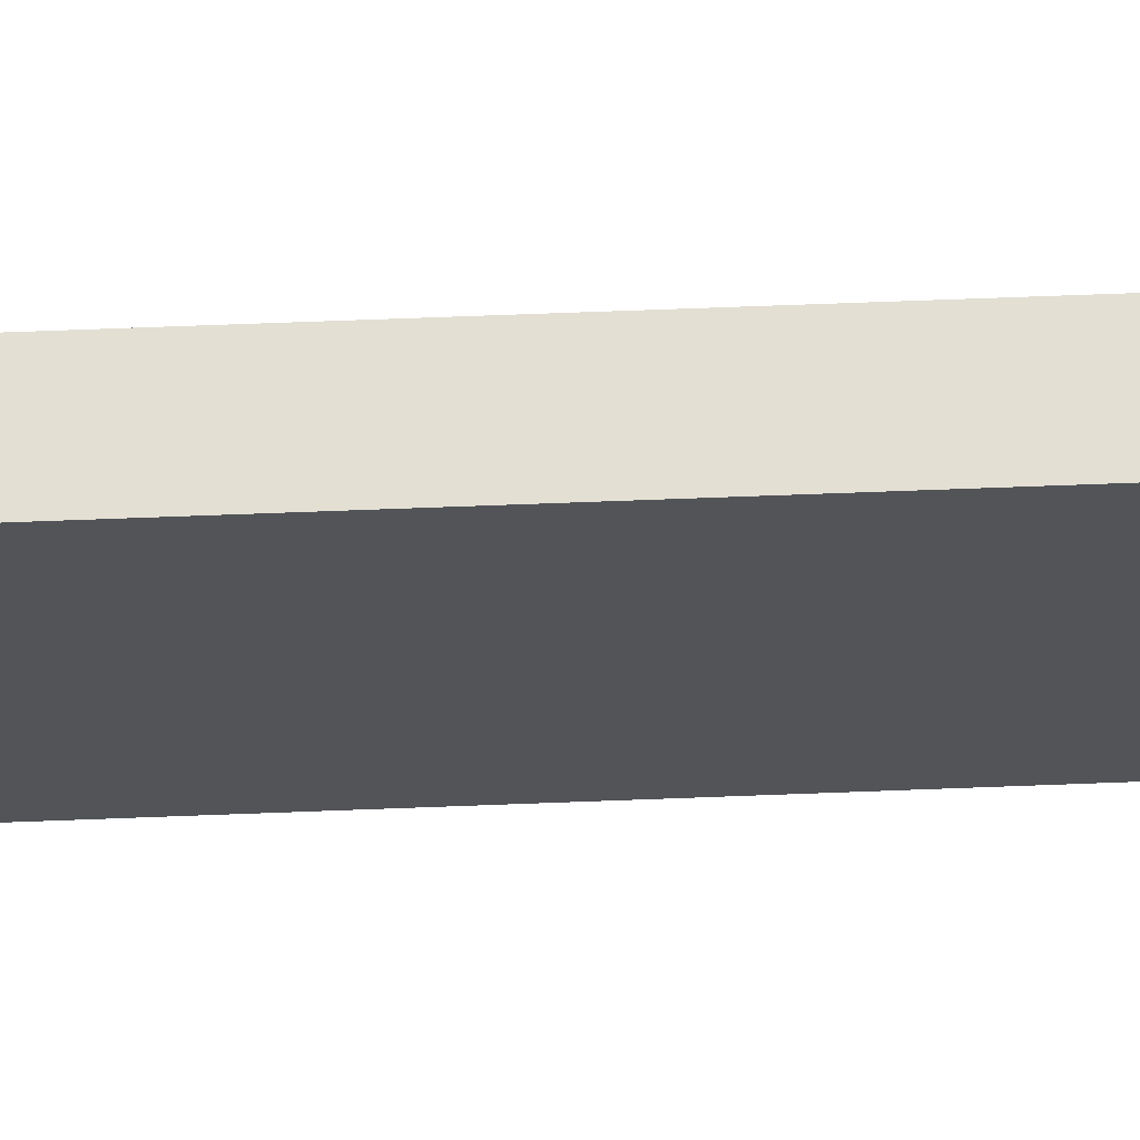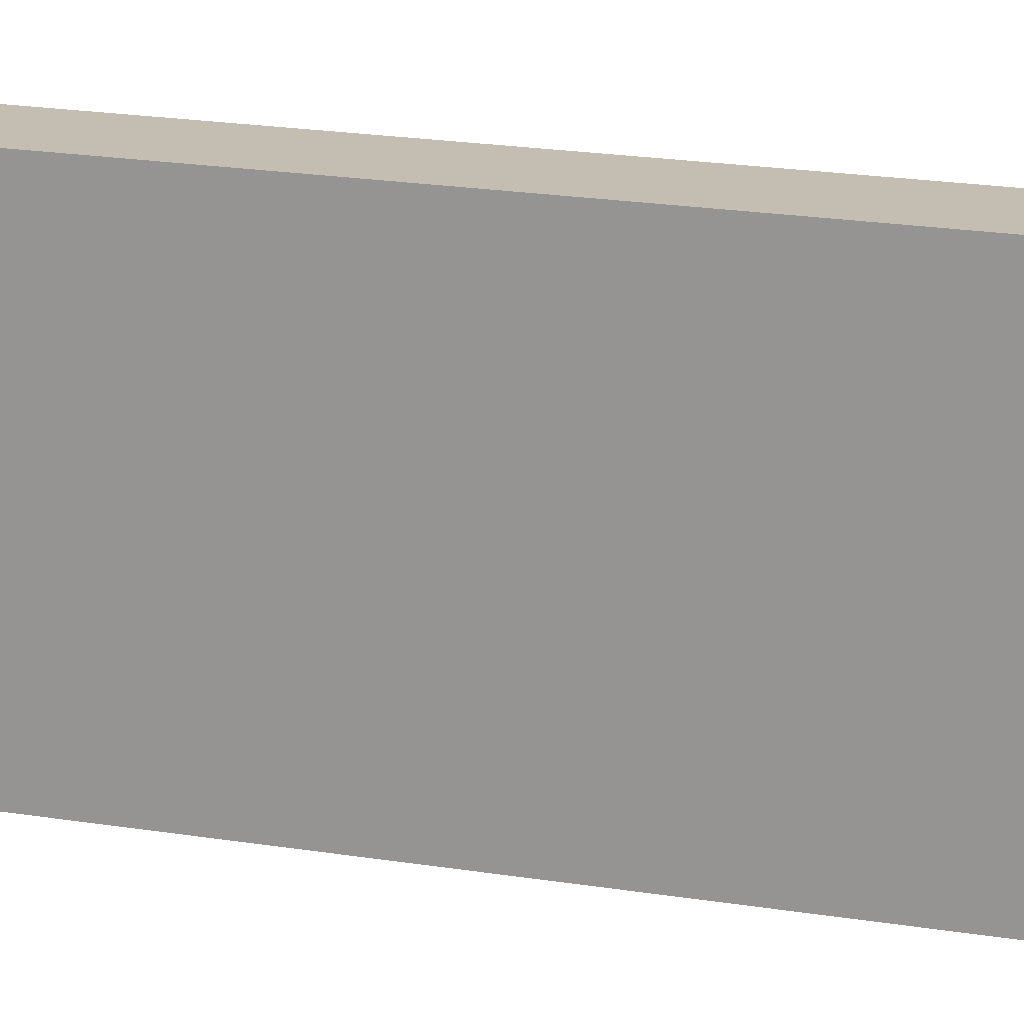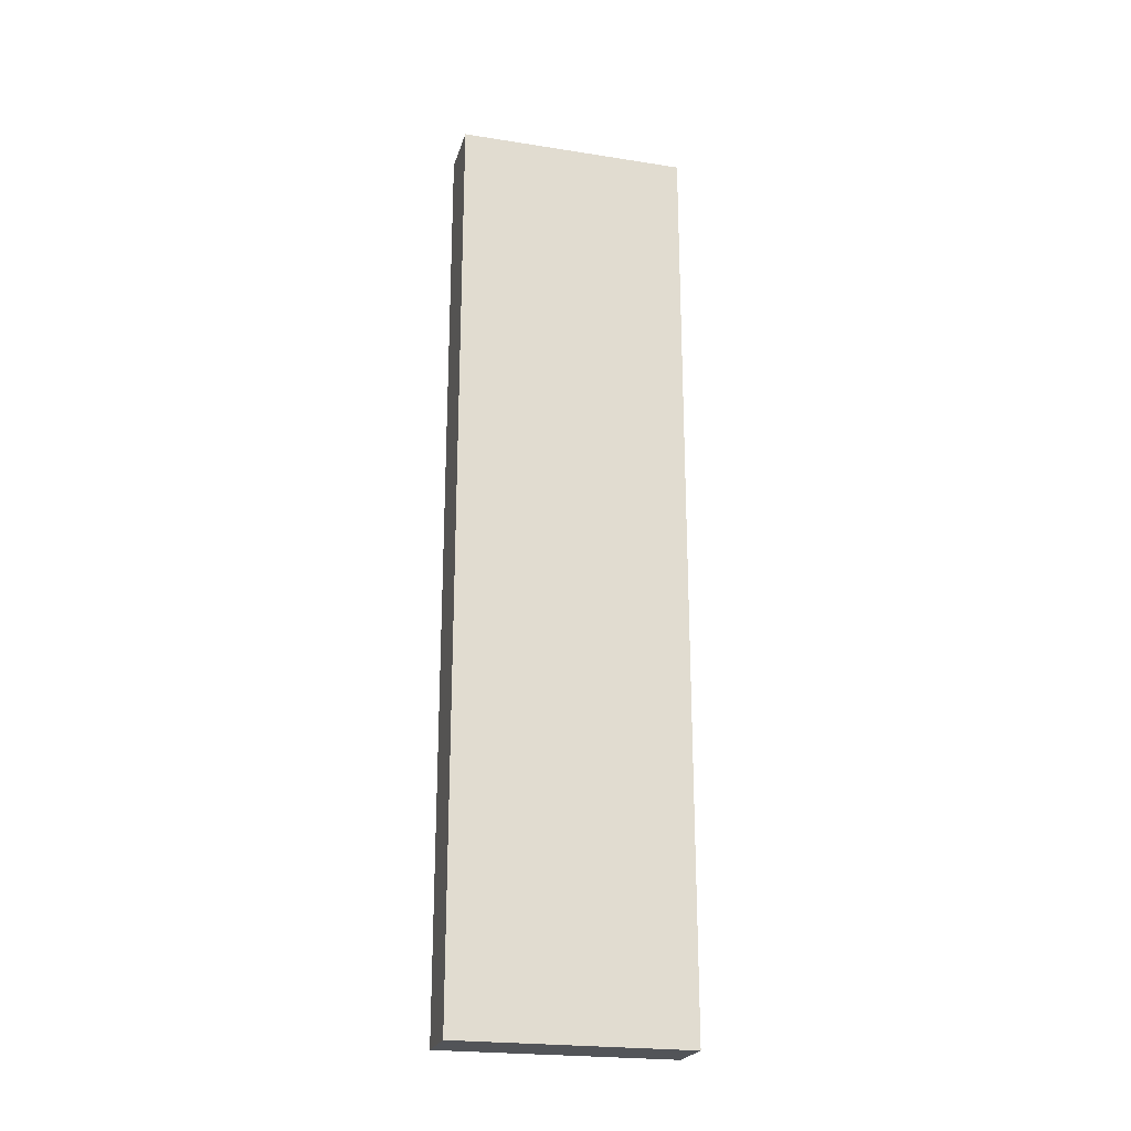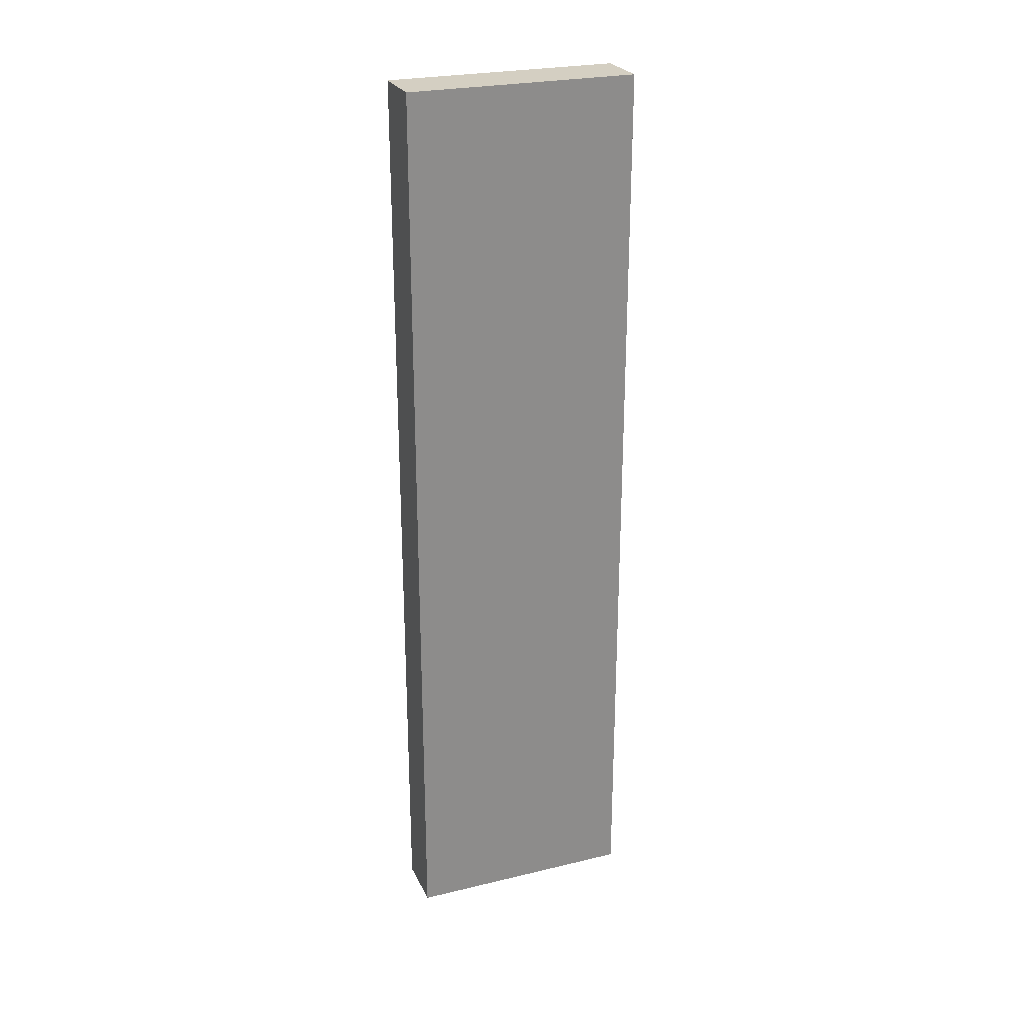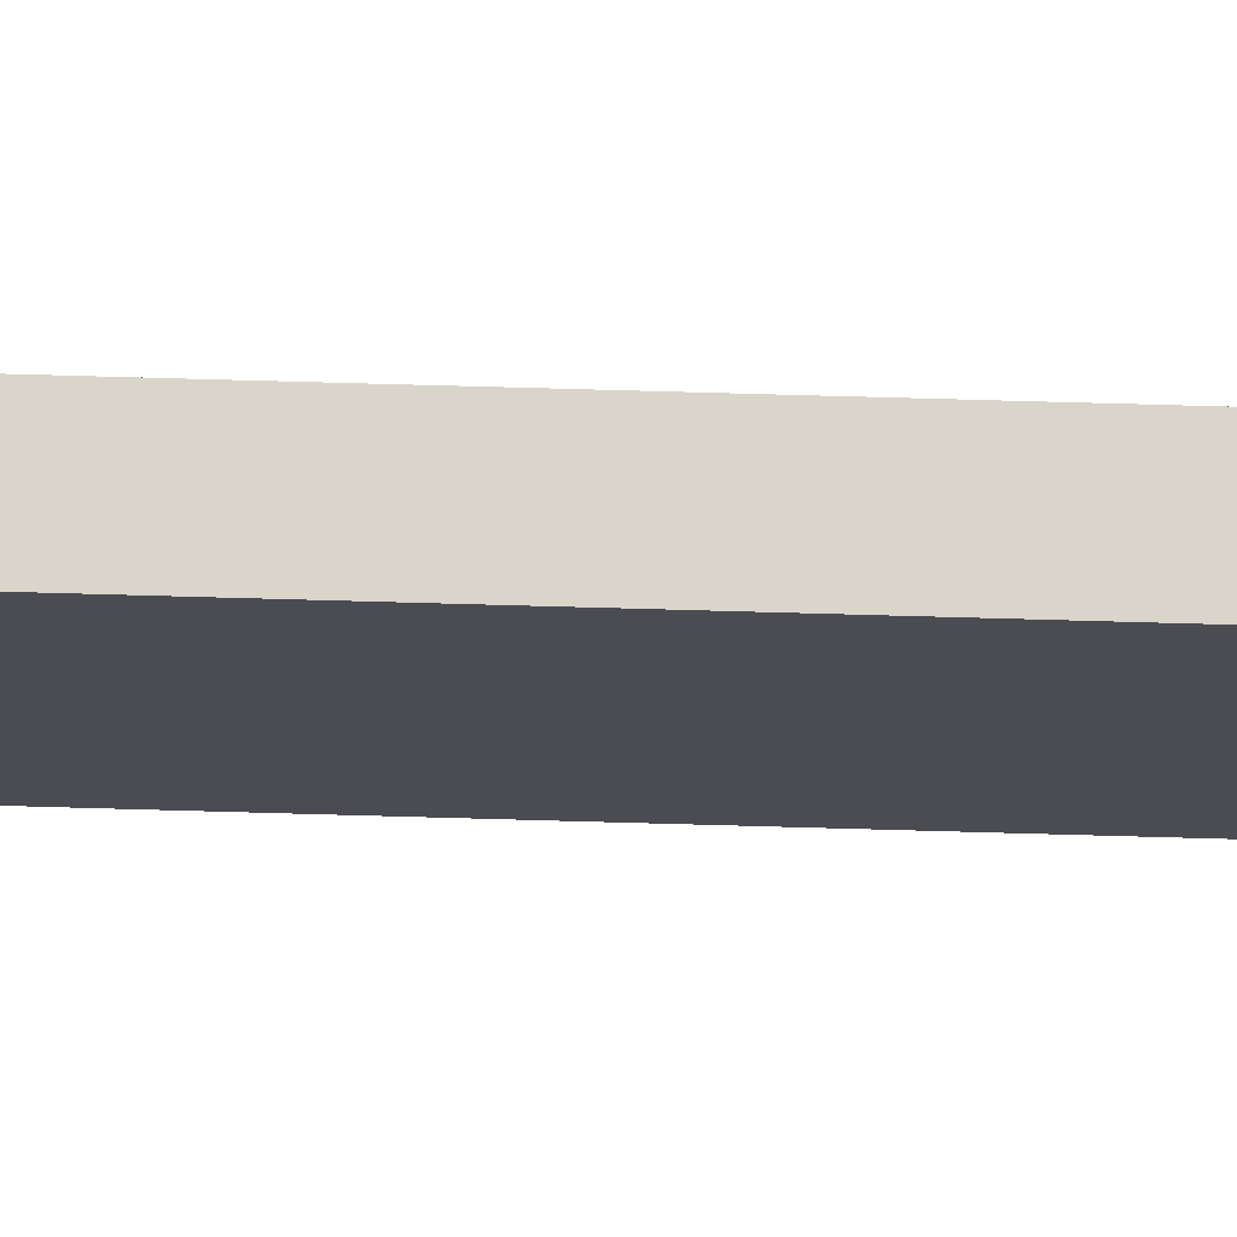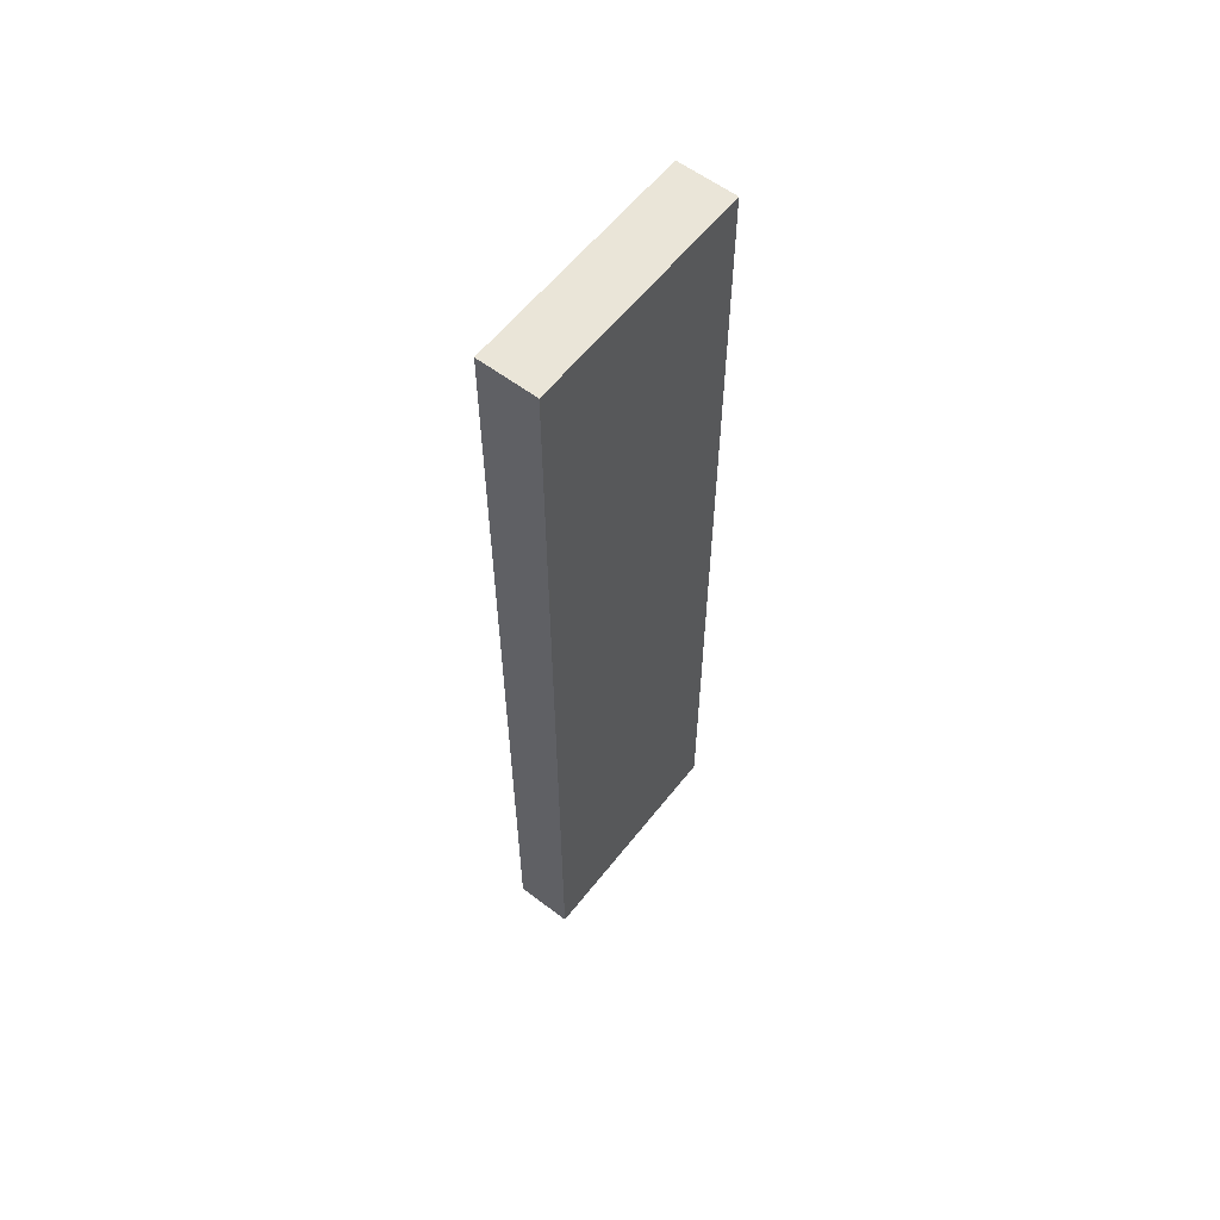
<metadata>
{"format":"obj","ext":"obj","renderer":"f3d","projection":"perspective","resolution":1024,"background":"white","views":[{"elev":67.0,"azim":87.8,"up":"+Z"},{"elev":17.2,"azim":-70.6,"up":"+Z"},{"elev":-22.8,"azim":-105.0,"up":"+Y"},{"elev":25.7,"azim":-110.9,"up":"+Y"},{"elev":74.7,"azim":91.6,"up":"+Z"},{"elev":59.1,"azim":37.9,"up":"+Y"}]}
</metadata>
<code>
o BeamA
g BeamA
v -0.875 0 0.5
v -1 0 0.5
v -0.875 2 0.5
v -1 2 0.5
v -1 0 0
v -1 2 0
v -0.875 0 0
v -0.875 2 0
f 4 6 5 2
f 8 3 1 7
f 3 4 2 1
f 6 8 7 5
f 8 6 4 3
f 1 2 5 7

</code>
